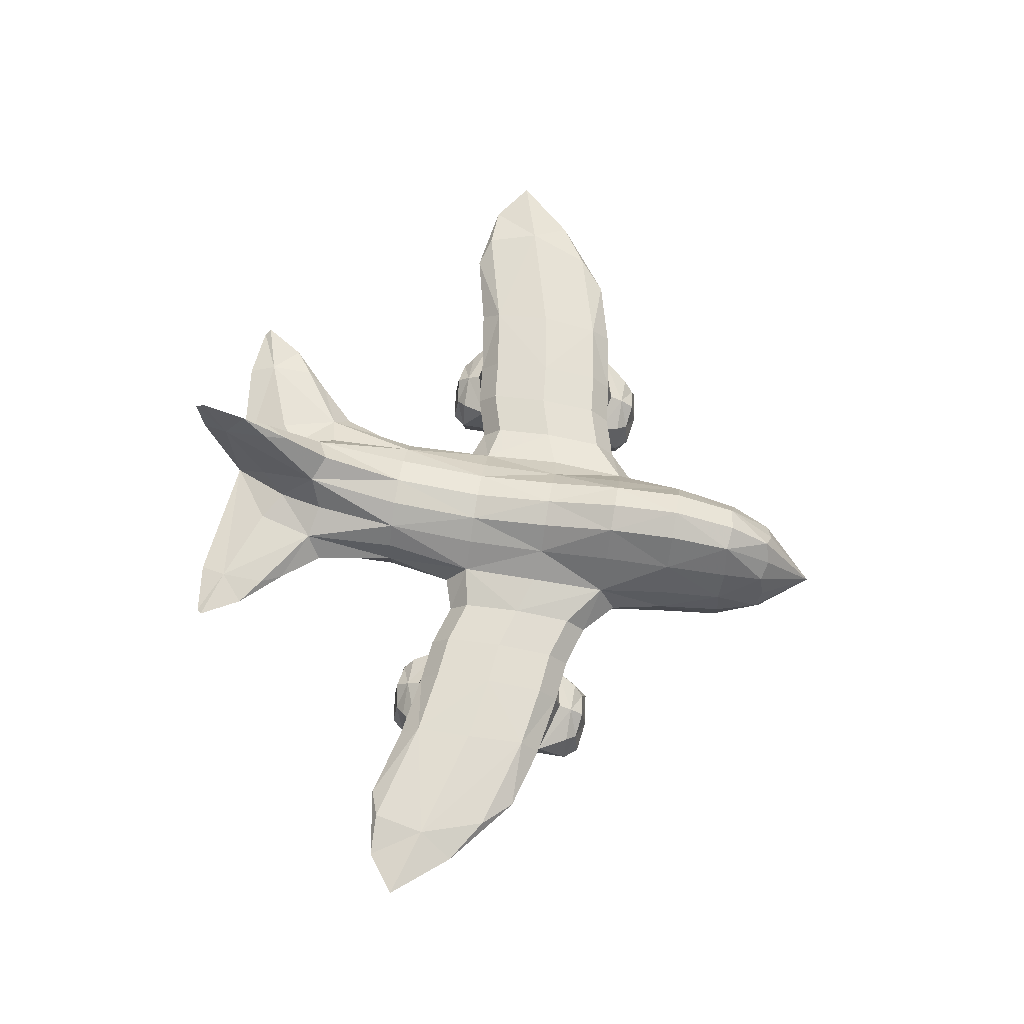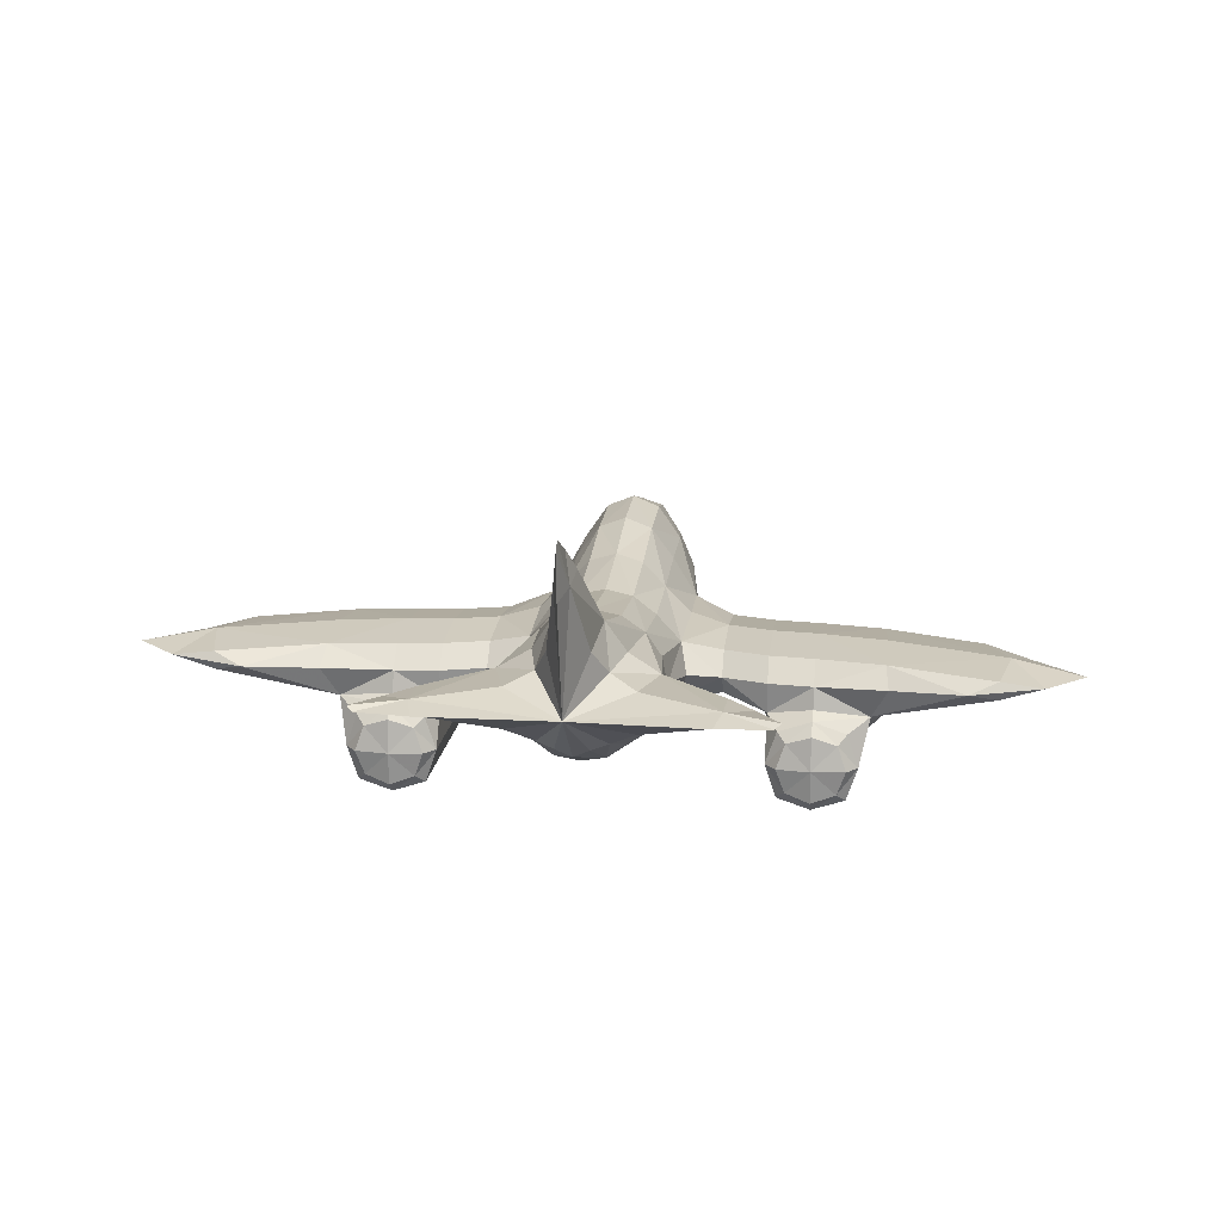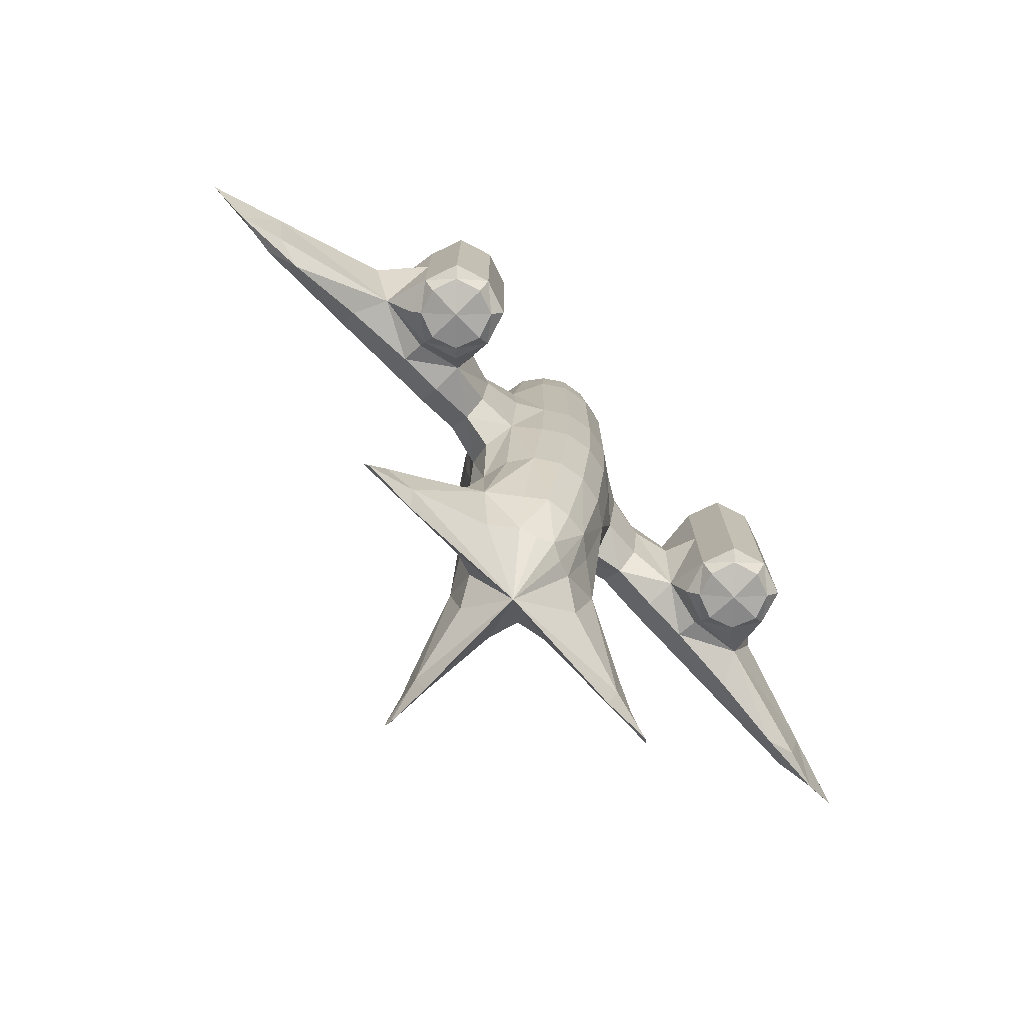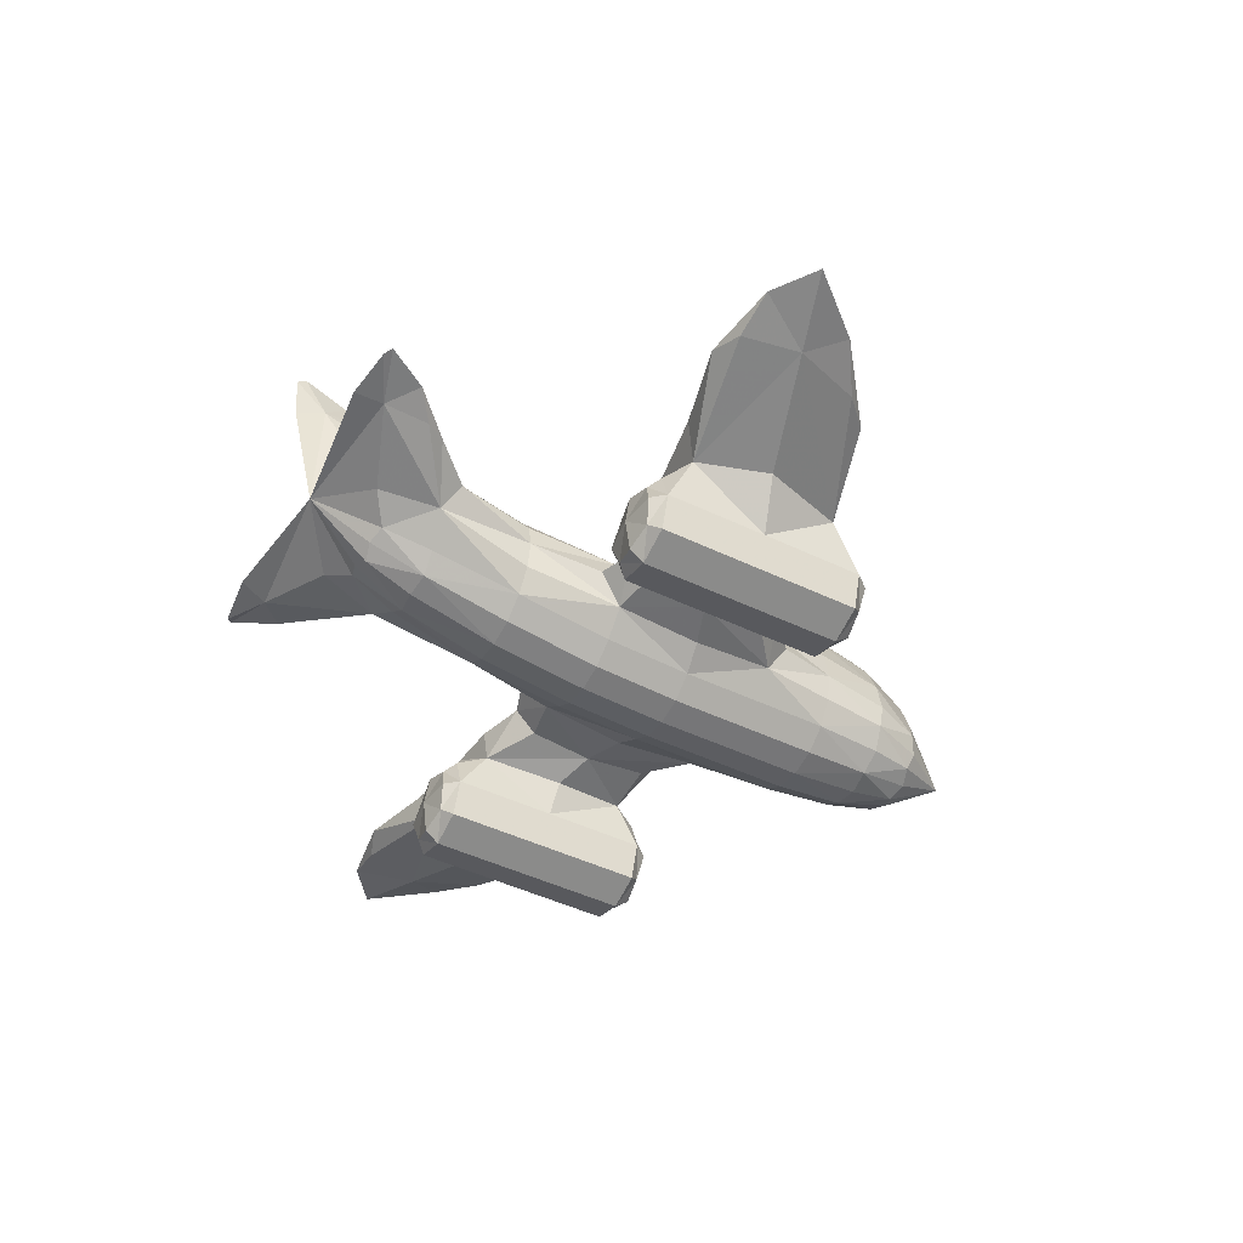
<metadata>
{"format":"obj","ext":"obj","renderer":"f3d","projection":"perspective","resolution":1024,"background":"white","views":[{"elev":66.5,"azim":-80.4,"up":"+Y"},{"elev":16.7,"azim":-172.7,"up":"+Y"},{"elev":-75.6,"azim":-45.9,"up":"+Z"},{"elev":-47.0,"azim":-118.5,"up":"+Y"}]}
</metadata>
<code>
g Aircraft
v -1.661 0.9111 2.952
v -1.305 0.8141 5.995
v -0.6044 2.474 2.992
v -0.5407 2.274 5.995
v 0.6048 2.474 2.992
v 0.5406 2.274 5.995
v 1.661 0.9111 2.952
v 1.305 0.8141 5.995
v 1.661 -0.4055 2.952
v 1.305 -0.3866 5.995
v 0.6048 -1.243 2.992
v 0.5406 -1.151 5.995
v -0.6044 -1.243 2.992
v -0.5407 -1.151 5.995
v -1.661 -0.4055 2.952
v -1.305 -0.3866 5.995
v -0.6044 1.889 -0.5875
v 0.6048 1.889 -0.5875
v 1.661 0.9121 -0.6142
v 1.661 -0.342 -0.6142
v 0.6048 -1.144 -0.5875
v -0.6044 -1.144 -0.5875
v -1.661 -0.342 -0.6142
v -1.661 0.9121 -0.6142
v 0.5354 2.612 -4.82
v 1.676 1.528 -4.781
v 1.676 0.4574 -4.781
v 0.5409 -0.3793 -4.558
v -0.5404 -0.3793 -4.558
v -1.675 0.4574 -4.781
v -1.675 1.528 -4.781
v -0.535 2.612 -4.82
v 0.00022 1.226 -7.021
v 0.00022 4.794 -7.679
v 0.00022 4.516 -6.51
v -3.575 0.7056 -0.7431
v -3.575 -0.4747 -1.089
v -3.575 -0.4747 2.148
v -3.575 0.7056 1.912
v 3.575 -0.4747 2.148
v 3.575 -0.4747 -1.089
v 3.575 0.7056 -0.7431
v 3.575 0.7056 1.912
v 4.075 1.313 -7.209
v 3.68 1.315 -6.195
v -4.074 1.313 -7.209
v -3.68 1.315 -6.195
v -5.8 -0.423 -1.233
v -5.772 -0.423 2.003
v -6.018 0.6996 1.588
v -6.081 0.6996 -1.067
v -9.225 0.5018 0.3088
v -9.42 0.5018 -1.657
v 5.8 -0.423 -1.233
v 6.081 0.6996 -1.068
v 6.017 0.6996 1.585
v 5.772 -0.423 2.002
v 9.219 0.5018 0.2967
v 9.417 0.5018 -1.662
v 3.825 -2.186 -0.9422
v 5.325 -2.186 -0.9422
v 5.325 -2.186 1.913
v 3.825 -2.186 1.913
v -3.825 -2.186 1.913
v -5.325 -2.186 1.913
v -5.325 -2.186 -0.9422
v -3.825 -2.186 -0.9422
v -5.13 -0.8805 2.885
v -5.13 -1.992 2.885
v -4.019 -1.992 2.885
v -4.019 -0.8805 2.885
v 4.02 -1.992 2.885
v 5.131 -1.992 2.885
v 5.131 -0.8805 2.885
v 4.02 -0.8805 2.885
v 5.131 -0.8805 -1.901
v 5.131 -1.992 -1.901
v 4.02 -1.992 -1.901
v 4.02 -0.8805 -1.901
v -4.019 -1.992 -1.901
v -5.13 -1.992 -1.901
v -5.13 -0.8805 -1.901
v -4.019 -0.8805 -1.901
v -0.00192 -0.2028 8.323
v -1.459 0.9512 4.568
v -0.9746 1.572 6.055
v -0.6044 2.588 4.568
v -0.00012 2.432 6.055
v 0.6048 2.588 4.568
v 0.9744 1.572 6.055
v 1.46 0.9512 4.568
v 1.378 0.1416 6.055
v 1.46 -0.3883 4.568
v 0.9744 -0.8329 6.055
v 0.6048 -1.243 4.568
v -0.00012 -1.237 6.055
v -0.6044 -1.243 4.568
v -0.9746 -0.8329 6.055
v -1.459 -0.3883 4.568
v -1.378 0.1416 6.055
v -1.113 1.786 2.992
v 0.00022 2.703 2.992
v 1.114 1.786 2.992
v 1.825 0.2163 3.335
v 1.114 -0.8974 2.992
v 0.00022 -1.359 2.992
v -1.113 -0.8974 2.992
v -1.825 0.2163 3.335
v -0.6044 2.132 1.287
v -1.113 1.494 -0.5875
v 0.6048 2.132 1.287
v 0.00022 2.021 -0.5875
v 1.71 1.049 1.187
v 1.114 1.494 -0.5875
v 1.71 -0.5514 1.187
v 1.825 0.3156 -1.13
v 0.6048 -1.243 1.287
v 1.114 -0.7981 -0.5875
v -0.6044 -1.243 1.287
v 0.00022 -1.259 -0.5875
v -1.709 -0.5514 1.187
v -1.113 -0.7981 -0.5875
v -1.709 1.049 1.187
v -1.825 0.3156 -1.13
v 0.6048 2.073 -2.671
v 0.00022 2.91 -4.545
v 1.46 1.218 -2.671
v 0.9747 1.903 -4.607
v 1.46 0.00878 -2.671
v 2.027 0.9737 -4.479
v 0.6048 -0.8463 -2.671
v 0.9747 -0.04562 -4.607
v -0.6044 -0.8463 -2.671
v 0.00022 -0.4493 -4.607
v -1.459 0.00878 -2.671
v -0.9743 -0.04562 -4.607
v -1.459 1.218 -2.671
v -2.026 0.9737 -4.479
v -0.6044 2.073 -2.671
v -0.9743 1.903 -4.607
v 1.34 1.567 -6.067
v 1.34 0.6844 -6.067
v 0.3602 0.1944 -5.745
v -0.3598 0.1944 -5.745
v -1.34 0.6844 -6.067
v -1.34 1.567 -6.067
v -0.4413 2.357 -6.133
v 0.4417 2.357 -6.133
v 0.00022 4.951 -7.483
v 0.00022 3.744 -7.607
v -0.1629 3.98 -5.979
v 0.1633 3.98 -5.979
v -2.575 0.7056 -0.442
v -3.575 0.8687 0.5847
v -2.575 -0.273 -0.442
v -3.575 0.2163 -1.186
v -2.575 -0.273 2.213
v -3.325 -0.6861 0.5847
v -2.575 0.7056 2.213
v -3.575 0.2163 2.355
v 2.575 -0.273 2.213
v 3.575 0.2163 2.355
v 2.575 -0.273 -0.442
v 3.325 -0.6861 0.5847
v 2.575 0.7056 -0.442
v 3.575 0.2163 -1.186
v 2.575 0.7056 2.213
v 3.575 0.8687 0.5847
v 3.077 1.075 -5.746
v 2.907 1.313 -7.341
v 3.077 1.401 -5.746
v 4.204 1.403 -7.085
v -3.076 1.401 -5.746
v -2.907 1.313 -7.341
v -3.076 1.075 -5.746
v -4.204 1.403 -7.085
v -4.575 -0.273 -1.385
v -6.162 0.2765 -1.53
v -4.575 -0.273 2.356
v -6.365 -0.5443 0.2399
v -4.575 0.7056 1.812
v -6.068 0.2765 2.01
v -4.575 0.7056 -0.8435
v -6.115 0.8474 0.2399
v -8.224 0.2232 0.9561
v -10.32 0.5776 -0.982
v -8.224 0.6309 0.9561
v -8.459 0.6309 -1.698
v -8.459 0.2232 -1.698
v 4.575 -0.273 -1.385
v 6.365 -0.5443 0.2381
v 4.575 0.7056 -0.8435
v 6.163 0.2765 -1.53
v 4.575 0.7056 1.812
v 6.115 0.8474 0.2381
v 4.575 -0.273 2.356
v 6.067 0.2765 2.006
v 8.458 0.6309 -1.7
v 8.219 0.6309 0.9454
v 8.219 0.2232 0.9454
v 8.458 0.2232 -1.7
v 10.31 0.5776 -0.9926
v 3.575 -1.436 -0.9422
v 3.825 -2.186 0.4843
v 5.575 -1.436 -0.9422
v 4.575 -2.436 -0.9422
v 5.575 -1.436 1.913
v 5.325 -2.186 0.4843
v 3.575 -1.436 1.913
v 4.575 -2.436 1.913
v -3.575 -1.436 1.913
v -3.825 -2.186 0.4843
v -5.575 -1.436 1.913
v -4.575 -2.436 1.913
v -5.575 -1.436 -0.9422
v -5.325 -2.186 0.4843
v -3.575 -1.436 -0.9422
v -4.575 -2.436 -0.9422
v -5.325 -0.6861 2.66
v -4.575 -0.6861 2.963
v -5.325 -2.186 2.66
v -5.325 -1.436 2.963
v -3.825 -2.186 2.66
v -4.575 -2.186 2.963
v -3.825 -0.6861 2.66
v -3.825 -1.436 2.963
v 3.825 -2.186 2.66
v 3.825 -1.436 2.963
v 5.325 -2.186 2.66
v 4.575 -2.186 2.963
v 5.325 -0.6861 2.66
v 5.325 -1.436 2.963
v 3.825 -0.6861 2.66
v 4.575 -0.6861 2.963
v 5.325 -0.6861 -1.681
v 4.575 -0.6861 -1.977
v 5.325 -2.186 -1.681
v 5.325 -1.436 -1.977
v 3.825 -2.186 -1.681
v 4.575 -2.186 -1.977
v 3.825 -0.6861 -1.681
v 3.825 -1.436 -1.977
v -3.825 -2.186 -1.681
v -3.825 -1.436 -1.977
v -5.325 -2.186 -1.681
v -4.575 -2.186 -1.977
v -5.325 -0.6861 -1.681
v -5.325 -1.436 -1.977
v -3.825 -0.6861 -1.681
v -4.575 -0.6861 -1.977
v -0.8698 -0.3679 7.141
v -0.3608 -0.877 7.141
v 0.3592 -0.877 7.141
v 0.8682 -0.3679 7.141
v 0.8682 0.4823 7.141
v 0.3592 1.382 7.141
v -0.3608 1.382 7.141
v -0.8698 0.4823 7.141
v -1.113 1.851 4.568
v 0.00022 2.834 4.568
v 1.114 1.851 4.568
v 1.575 0.2163 4.568
v 1.114 -0.8974 4.568
v 0.00022 -1.359 4.568
v -1.113 -0.8974 4.568
v -1.575 0.2163 4.568
v -1.113 1.591 1.287
v 0.00022 2.312 1.287
v 1.114 1.591 1.287
v 1.114 -0.8974 1.287
v 0.00022 -1.359 1.287
v -1.113 -0.8974 1.287
v 0.00022 2.188 -2.671
v 1.114 1.727 -2.671
v 1.575 0.6134 -2.671
v 1.114 -0.5003 -2.671
v 0.00022 -0.9616 -2.671
v -1.113 -0.5003 -2.671
v -1.575 0.6134 -2.671
v -1.113 1.727 -2.671
v 0.7427 1.8 -5.646
v 0.7427 0.3151 -5.646
v 0.00022 0.00753 -5.646
v -0.7422 0.3151 -5.646
v -0.7422 1.8 -5.646
v 0.1633 3.923 -7.002
v -0.1629 3.923 -7.002
v 0.00022 3.716 -5.482
v -2.575 0.8687 0.8857
v -2.575 0.2163 -0.8846
v -2.575 -0.4361 0.8857
v -2.575 0.2163 2.656
v 2.575 0.2163 2.656
v 2.575 -0.4361 0.8857
v 2.575 0.2163 -0.8846
v 2.575 0.8687 0.8857
v 2.779 1.177 -5.304
v 3.065 1.133 -6.736
v 3.065 1.459 -6.736
v -2.779 1.177 -5.304
v -3.065 1.459 -6.736
v -3.065 1.133 -6.736
v -4.575 0.2163 -1.286
v -4.575 -2.436 0.4843
v -4.575 0.2163 2.255
v -4.575 0.8687 0.4843
v -8.737 0.131 -0.4932
v -7.558 0.3769 1.602
v -8.737 0.7834 -0.4932
v -7.808 0.3769 -1.937
v 4.575 -2.436 0.4843
v 4.575 0.2163 -1.286
v 4.575 0.8687 0.4843
v 4.575 0.2163 2.255
v 7.808 0.3769 -1.937
v 8.733 0.7834 -0.5003
v 7.553 0.3769 1.593
v 8.733 0.131 -0.5003
v 3.575 -1.436 0.4843
v 4.575 -1.436 -2.076
v 5.575 -1.436 0.4843
v 4.575 -1.436 3.065
v -3.575 -1.436 0.4843
v -4.575 -1.436 3.065
v -5.575 -1.436 0.4843
v -4.575 -1.436 -2.076
v -4.575 -0.4361 2.66
v -5.575 -1.436 2.66
v -4.575 -2.436 2.66
v -3.575 -1.436 2.66
v 3.575 -1.436 2.66
v 4.575 -2.436 2.66
v 5.575 -1.436 2.66
v 4.575 -0.4361 2.66
v 4.575 -0.4361 -1.681
v 5.575 -1.436 -1.681
v 4.575 -2.436 -1.681
v 3.575 -1.436 -1.681
v -3.575 -1.436 -1.681
v -4.575 -2.436 -1.681
v -5.575 -1.436 -1.681
v -4.575 -0.4361 -1.681
v -1.051 0.01697 7.023
v -0.7431 -0.7255 7.023
v -0.00068 -1.033 7.023
v 0.7418 -0.7255 7.023
v 1.049 0.01697 7.023
v 0.7418 1.107 7.023
v -0.00068 1.762 7.023
v -0.7431 1.107 7.023
f 259 101 1 85
f 259 85 2 86
f 259 86 4 87
f 259 87 3 101
f 260 102 3 87
f 260 87 4 88
f 260 88 6 89
f 260 89 5 102
f 261 103 5 89
f 261 89 6 90
f 261 90 8 91
f 261 91 7 103
f 262 104 7 91
f 262 91 8 92
f 262 92 10 93
f 262 93 9 104
f 263 105 9 93
f 263 93 10 94
f 263 94 12 95
f 263 95 11 105
f 264 106 11 95
f 264 95 12 96
f 264 96 14 97
f 264 97 13 106
f 265 107 13 97
f 265 97 14 98
f 265 98 16 99
f 265 99 15 107
f 266 108 15 99
f 266 99 16 100
f 266 100 2 85
f 266 85 1 108
f 267 101 3 109
f 267 109 17 110
f 267 110 24 123
f 267 123 1 101
f 268 102 5 111
f 268 111 18 112
f 268 112 17 109
f 268 109 3 102
f 269 103 7 113
f 269 113 19 114
f 269 114 18 111
f 269 111 5 103
f 270 105 11 117
f 270 117 21 118
f 270 118 20 115
f 270 115 9 105
f 271 106 13 119
f 271 119 22 120
f 271 120 21 117
f 271 117 11 106
f 272 107 15 121
f 272 121 23 122
f 272 122 22 119
f 272 119 13 107
f 273 112 18 125
f 273 125 25 126
f 273 126 32 139
f 273 139 17 112
f 274 114 19 127
f 274 127 26 128
f 274 128 25 125
f 274 125 18 114
f 275 116 20 129
f 275 129 27 130
f 275 130 26 127
f 275 127 19 116
f 276 118 21 131
f 276 131 28 132
f 276 132 27 129
f 276 129 20 118
f 277 120 22 133
f 277 133 29 134
f 277 134 28 131
f 277 131 21 120
f 278 122 23 135
f 278 135 30 136
f 278 136 29 133
f 278 133 22 122
f 279 124 24 137
f 279 137 31 138
f 279 138 30 135
f 279 135 23 124
f 280 110 17 139
f 280 139 32 140
f 280 140 31 137
f 280 137 24 110
f 281 128 26 141
f 281 141 33 148
f 281 148 25 128
f 282 132 28 143
f 282 143 33 142
f 282 142 27 132
f 283 134 29 144
f 283 144 33 143
f 283 143 28 134
f 284 136 30 145
f 284 145 33 144
f 284 144 29 136
f 285 140 32 147
f 285 147 33 146
f 285 146 31 140
f 286 148 33 150
f 286 150 34 149
f 286 149 35 152
f 286 152 25 148
f 287 147 32 151
f 287 151 35 149
f 287 149 34 150
f 287 150 33 147
f 288 126 25 152
f 288 152 35 151
f 288 151 32 126
f 289 123 24 153
f 289 153 36 154
f 289 154 39 159
f 289 159 1 123
f 290 124 23 155
f 290 155 37 156
f 290 156 36 153
f 290 153 24 124
f 291 121 15 157
f 291 157 38 158
f 291 158 37 155
f 291 155 23 121
f 292 108 1 159
f 292 159 39 160
f 292 160 38 157
f 292 157 15 108
f 293 104 9 161
f 293 161 40 162
f 293 162 43 167
f 293 167 7 104
f 294 115 20 163
f 294 163 41 164
f 294 164 40 161
f 294 161 9 115
f 295 116 19 165
f 295 165 42 166
f 295 166 41 163
f 295 163 20 116
f 296 113 7 167
f 296 167 43 168
f 296 168 42 165
f 296 165 19 113
f 297 130 27 169
f 297 169 45 171
f 297 171 26 130
f 298 142 33 170
f 298 170 44 172
f 298 172 45 169
f 298 169 27 142
f 299 141 26 171
f 299 171 45 172
f 299 172 44 170
f 299 170 33 141
f 300 138 31 173
f 300 173 47 175
f 300 175 30 138
f 301 146 33 174
f 301 174 46 176
f 301 176 47 173
f 301 173 31 146
f 302 145 30 175
f 302 175 47 176
f 302 176 46 174
f 302 174 33 145
f 303 156 37 177
f 303 177 48 178
f 303 178 51 183
f 303 183 36 156
f 304 218 67 212
f 304 212 64 214
f 304 214 65 216
f 304 216 66 218
f 305 160 39 181
f 305 181 50 182
f 305 182 49 179
f 305 179 38 160
f 306 154 36 183
f 306 183 51 184
f 306 184 50 181
f 306 181 39 154
f 307 180 49 185
f 307 185 52 186
f 307 186 53 189
f 307 189 48 180
f 308 182 50 187
f 308 187 52 185
f 308 185 49 182
f 309 184 51 188
f 309 188 53 186
f 309 186 52 187
f 309 187 50 184
f 310 178 48 189
f 310 189 53 188
f 310 188 51 178
f 311 210 63 204
f 311 204 60 206
f 311 206 61 208
f 311 208 62 210
f 312 166 42 192
f 312 192 55 193
f 312 193 54 190
f 312 190 41 166
f 313 168 43 194
f 313 194 56 195
f 313 195 55 192
f 313 192 42 168
f 314 162 40 196
f 314 196 57 197
f 314 197 56 194
f 314 194 43 162
f 315 193 55 198
f 315 198 59 201
f 315 201 54 193
f 316 195 56 199
f 316 199 58 202
f 316 202 59 198
f 316 198 55 195
f 317 197 57 200
f 317 200 58 199
f 317 199 56 197
f 318 191 54 201
f 318 201 59 202
f 318 202 58 200
f 318 200 57 191
f 319 164 41 203
f 319 203 60 204
f 319 204 63 209
f 319 209 40 164
f 320 242 79 236
f 320 236 76 238
f 320 238 77 240
f 320 240 78 242
f 321 191 57 207
f 321 207 62 208
f 321 208 61 205
f 321 205 54 191
f 322 234 75 228
f 322 228 72 230
f 322 230 73 232
f 322 232 74 234
f 323 158 38 211
f 323 211 64 212
f 323 212 67 217
f 323 217 37 158
f 324 226 71 220
f 324 220 68 222
f 324 222 69 224
f 324 224 70 226
f 325 180 48 215
f 325 215 66 216
f 325 216 65 213
f 325 213 49 180
f 326 250 83 244
f 326 244 80 246
f 326 246 81 248
f 326 248 82 250
f 327 179 49 219
f 327 219 68 220
f 327 220 71 225
f 327 225 38 179
f 328 213 65 221
f 328 221 69 222
f 328 222 68 219
f 328 219 49 213
f 329 214 64 223
f 329 223 70 224
f 329 224 69 221
f 329 221 65 214
f 330 211 38 225
f 330 225 71 226
f 330 226 70 223
f 330 223 64 211
f 331 209 63 227
f 331 227 72 228
f 331 228 75 233
f 331 233 40 209
f 332 210 62 229
f 332 229 73 230
f 332 230 72 227
f 332 227 63 210
f 333 207 57 231
f 333 231 74 232
f 333 232 73 229
f 333 229 62 207
f 334 196 40 233
f 334 233 75 234
f 334 234 74 231
f 334 231 57 196
f 335 190 54 235
f 335 235 76 236
f 335 236 79 241
f 335 241 41 190
f 336 205 61 237
f 336 237 77 238
f 336 238 76 235
f 336 235 54 205
f 337 206 60 239
f 337 239 78 240
f 337 240 77 237
f 337 237 61 206
f 338 203 41 241
f 338 241 79 242
f 338 242 78 239
f 338 239 60 203
f 339 217 67 243
f 339 243 80 244
f 339 244 83 249
f 339 249 37 217
f 340 218 66 245
f 340 245 81 246
f 340 246 80 243
f 340 243 67 218
f 341 215 48 247
f 341 247 82 248
f 341 248 81 245
f 341 245 66 215
f 342 177 37 249
f 342 249 83 250
f 342 250 82 247
f 342 247 48 177
f 343 100 16 251
f 343 251 84 258
f 343 258 2 100
f 344 98 14 252
f 344 252 84 251
f 344 251 16 98
f 345 96 12 253
f 345 253 84 252
f 345 252 14 96
f 346 94 10 254
f 346 254 84 253
f 346 253 12 94
f 347 92 8 255
f 347 255 84 254
f 347 254 10 92
f 348 90 6 256
f 348 256 84 255
f 348 255 8 90
f 349 88 4 257
f 349 257 84 256
f 349 256 6 88
f 350 86 2 258
f 350 258 84 257
f 350 257 4 86

</code>
